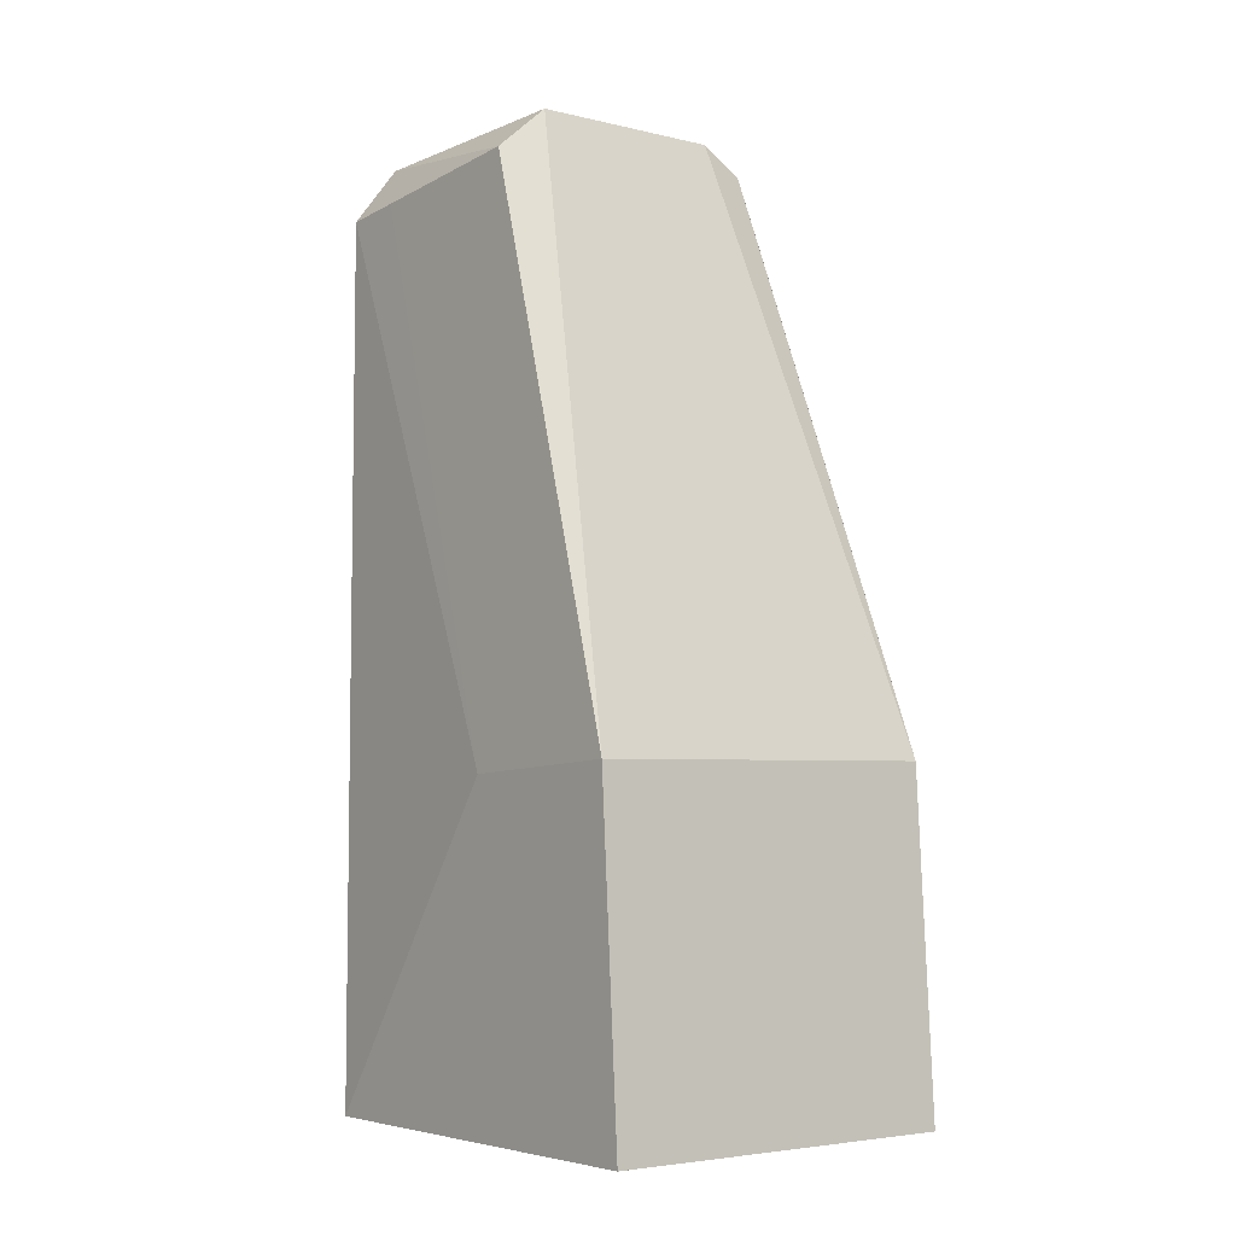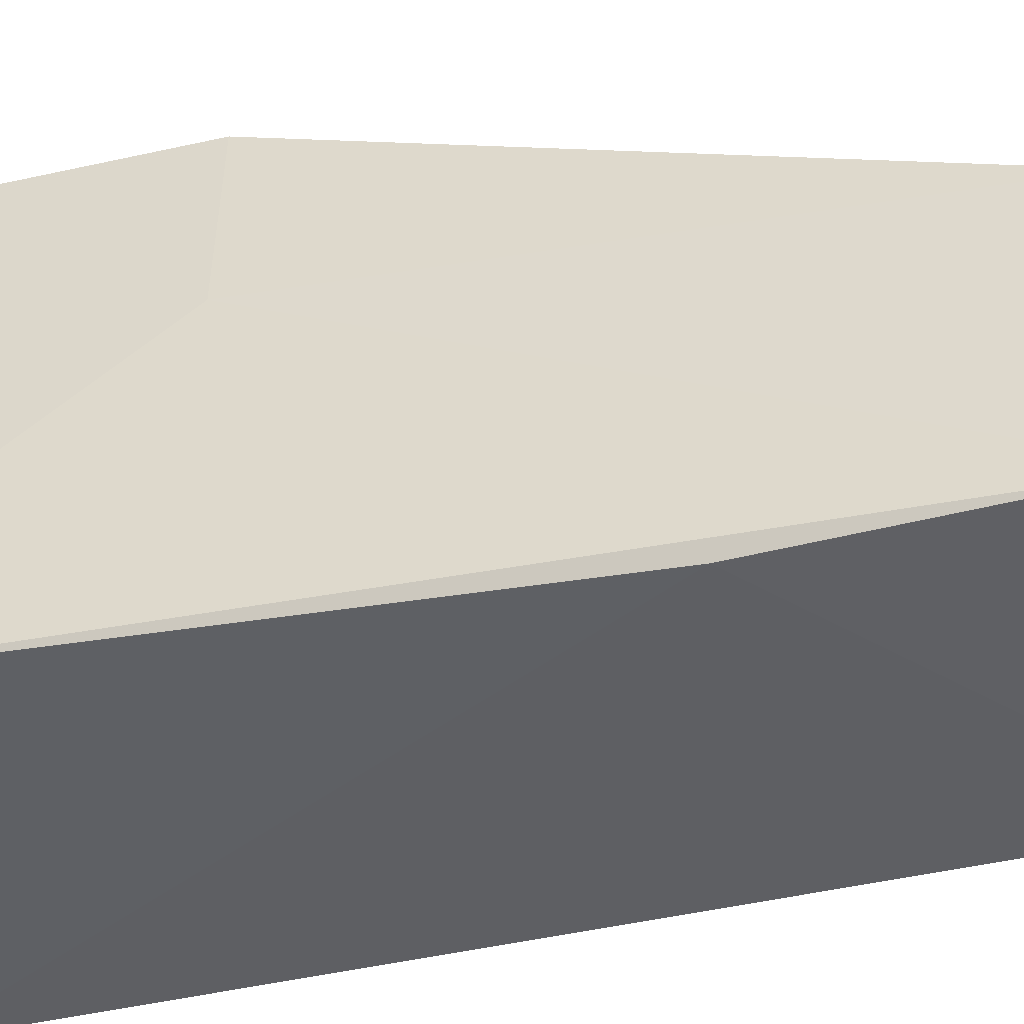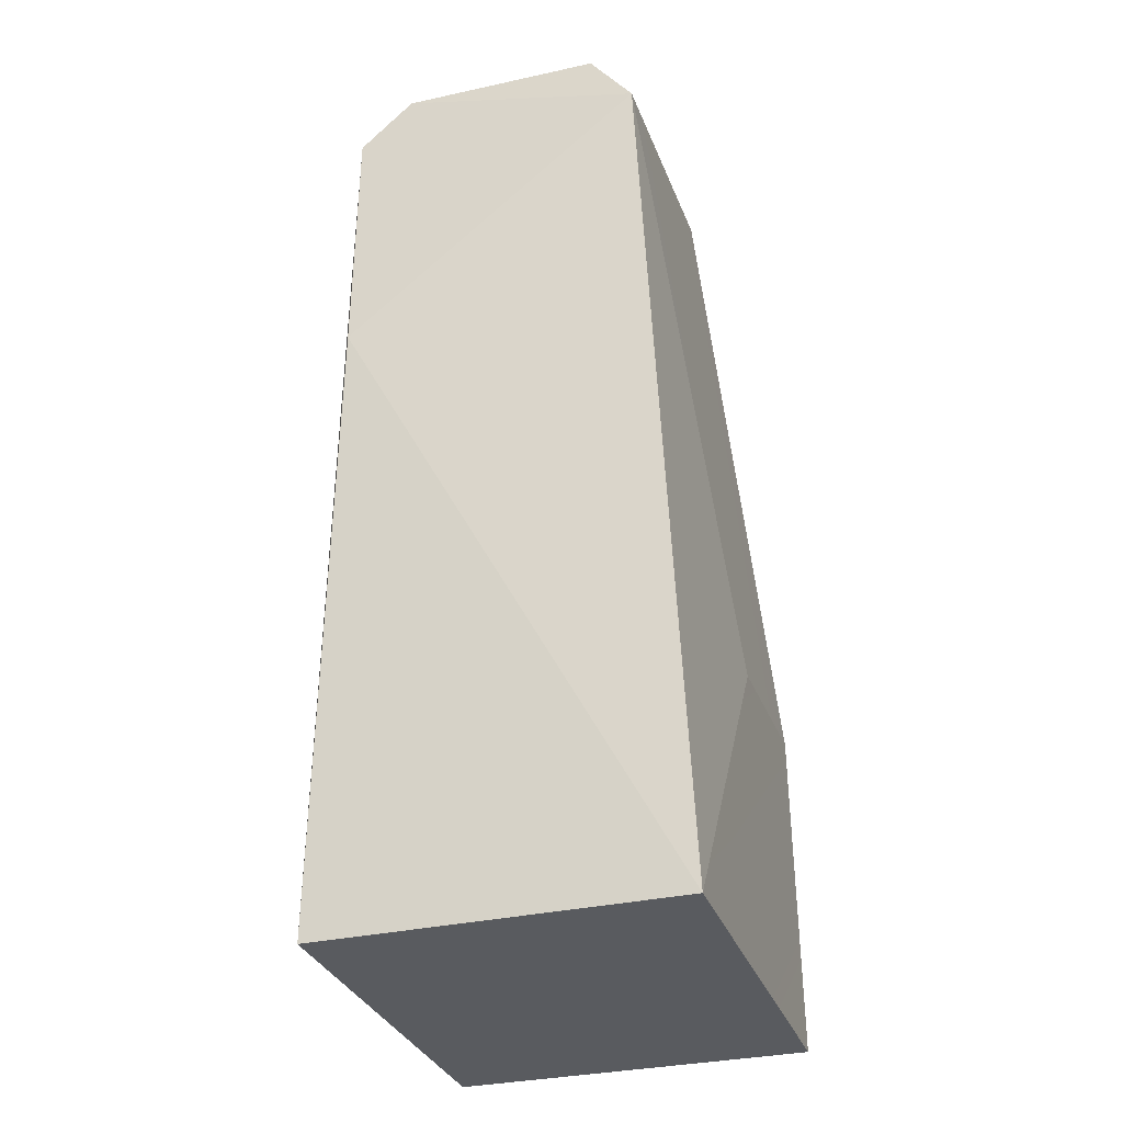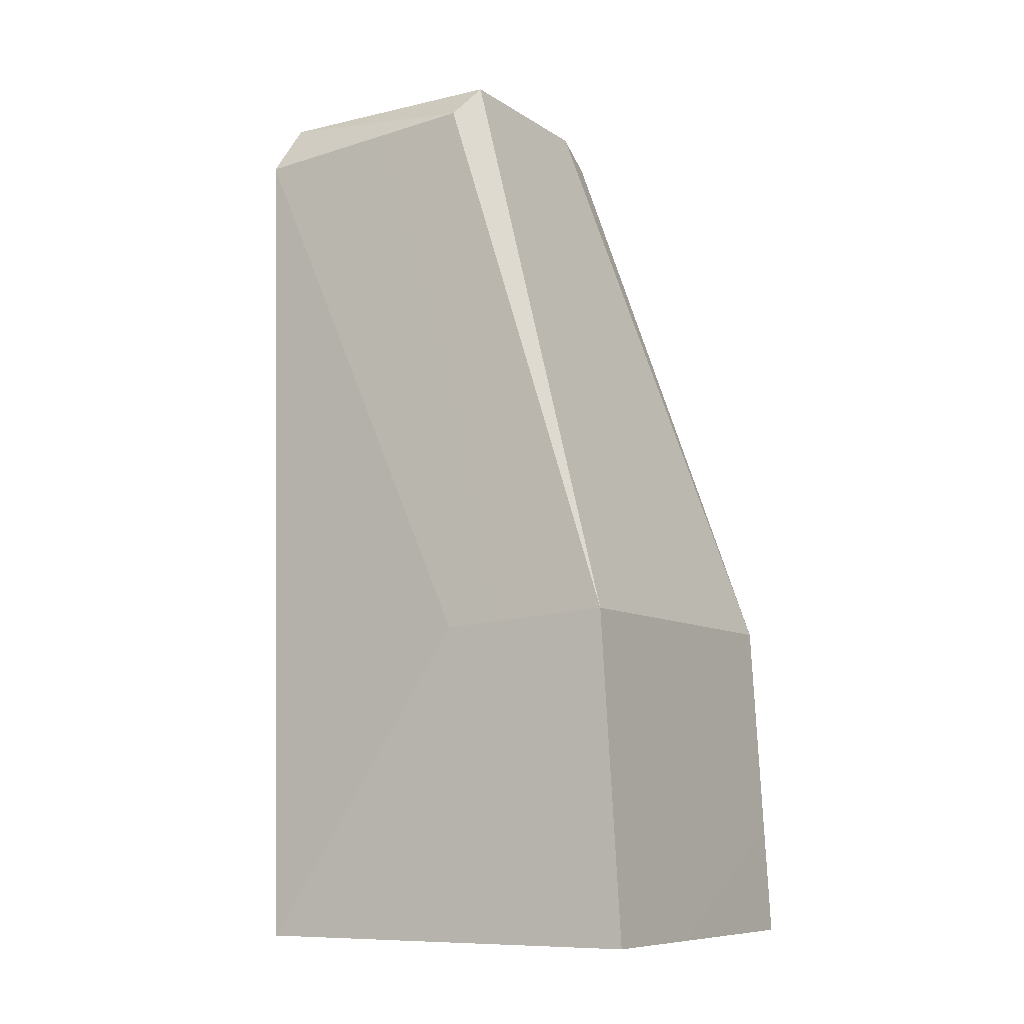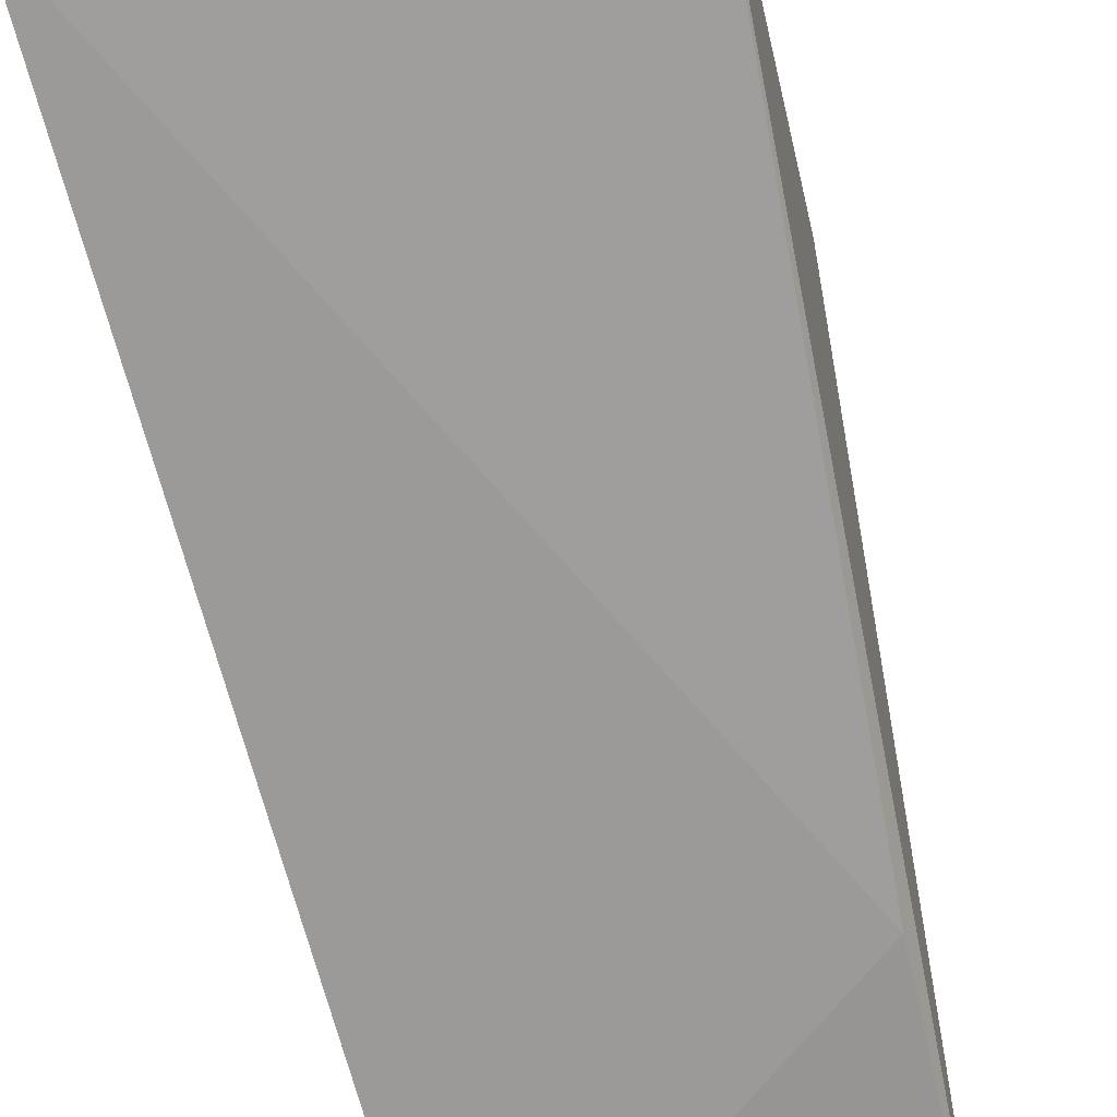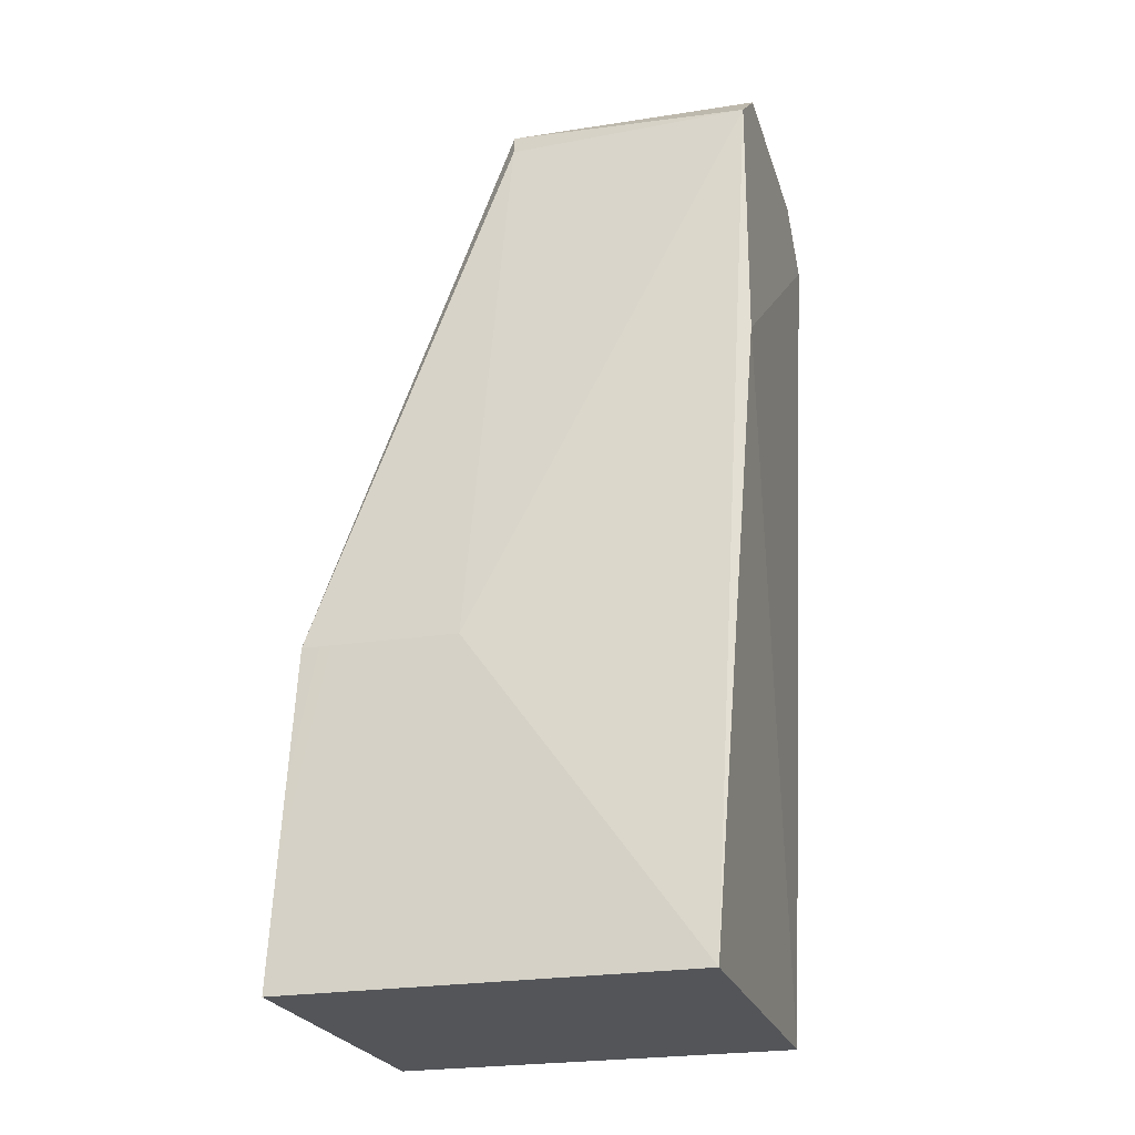
<metadata>
{"format":"obj","ext":"obj","renderer":"f3d","projection":"perspective","resolution":1024,"background":"white","views":[{"elev":-4.8,"azim":142.1,"up":"+Z"},{"elev":-44.6,"azim":-72.8,"up":"+Y"},{"elev":-32.2,"azim":18.0,"up":"+Z"},{"elev":-9.2,"azim":121.1,"up":"+Z"},{"elev":-67.2,"azim":-166.9,"up":"+Y"},{"elev":-24.2,"azim":-73.8,"up":"+Z"}]}
</metadata>
<code>
o Finger_Finger_None
v 0.01036 0.0264 0.000155
v 0.01045 0.002583 0.000147
v -0.01039 0.002534 0.000132
v -0.01048 0.0161 0.01899
v -0.0104 0.02631 0.000167
v -0.01039 0.02522 0.01919
v -0.00873 -2.4e-05 0.03617
v 0.0104 0.02525 0.01904
v 0.00584 0.01427 0.0538
v 0.008616 0.01399 0.05133
v 0.0105 0.0151 0.01844
v 0.008693 -0.000133 0.05017
v -0.008623 -5.7e-05 0.05095
v -0.005481 -9.1e-05 0.05373
v -0.005278 0.01429 0.05385
v -0.007778 0.01422 0.05237
v -0.008841 0.01392 0.05059
v 0.006138 -2.1e-05 0.05358
g Finger_Finger_None_Finger_Finger_None_None
f 1 2 3
f 3 4 5
f 5 4 6
f 2 7 3
f 8 6 9
f 3 5 1
f 10 11 8
f 11 12 2
f 10 12 11
f 13 3 7
f 2 12 7
f 12 14 7
f 8 11 2
f 8 2 1
f 8 1 6
f 6 15 9
f 16 15 6
f 13 14 16
f 3 13 4
f 8 9 10
f 1 5 6
f 4 17 6
f 17 16 6
f 9 14 18
f 15 14 9
f 12 18 14
f 18 12 10
f 14 13 7
f 16 14 15
f 13 17 4
f 18 10 9
f 16 17 13

</code>
